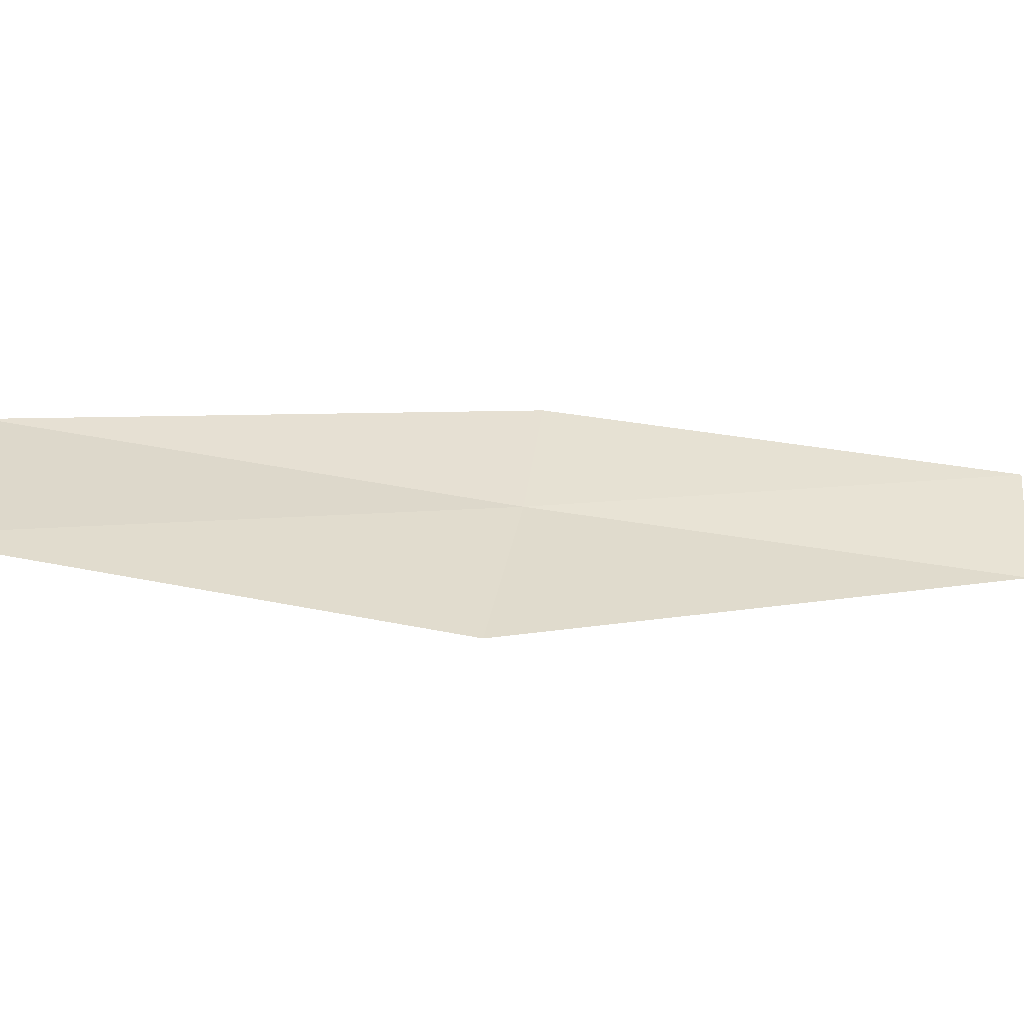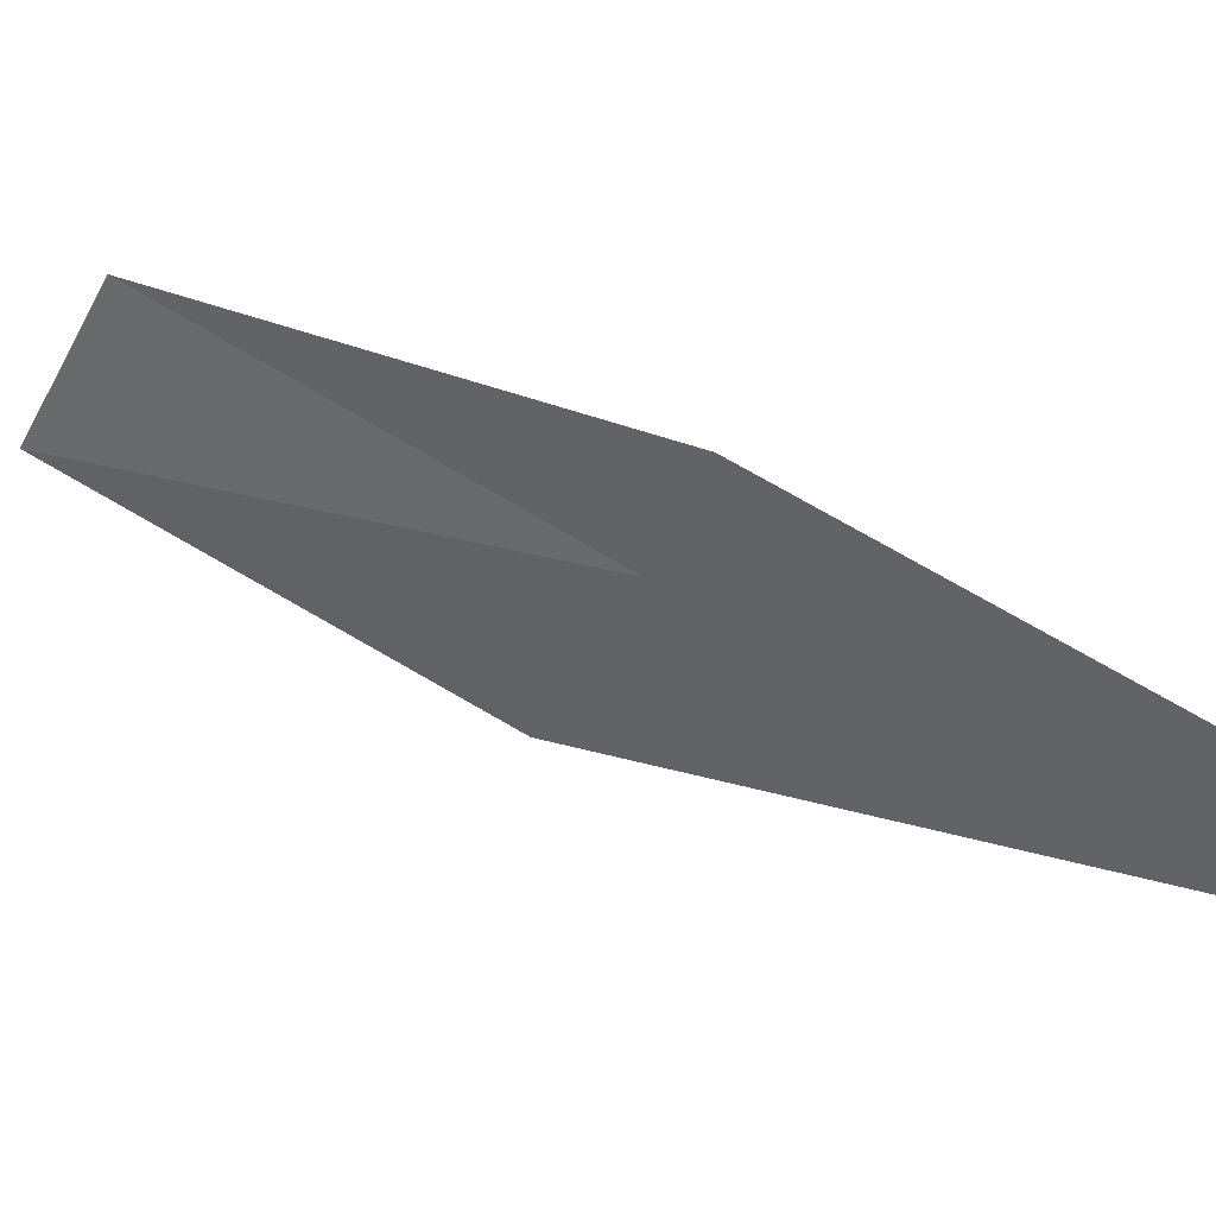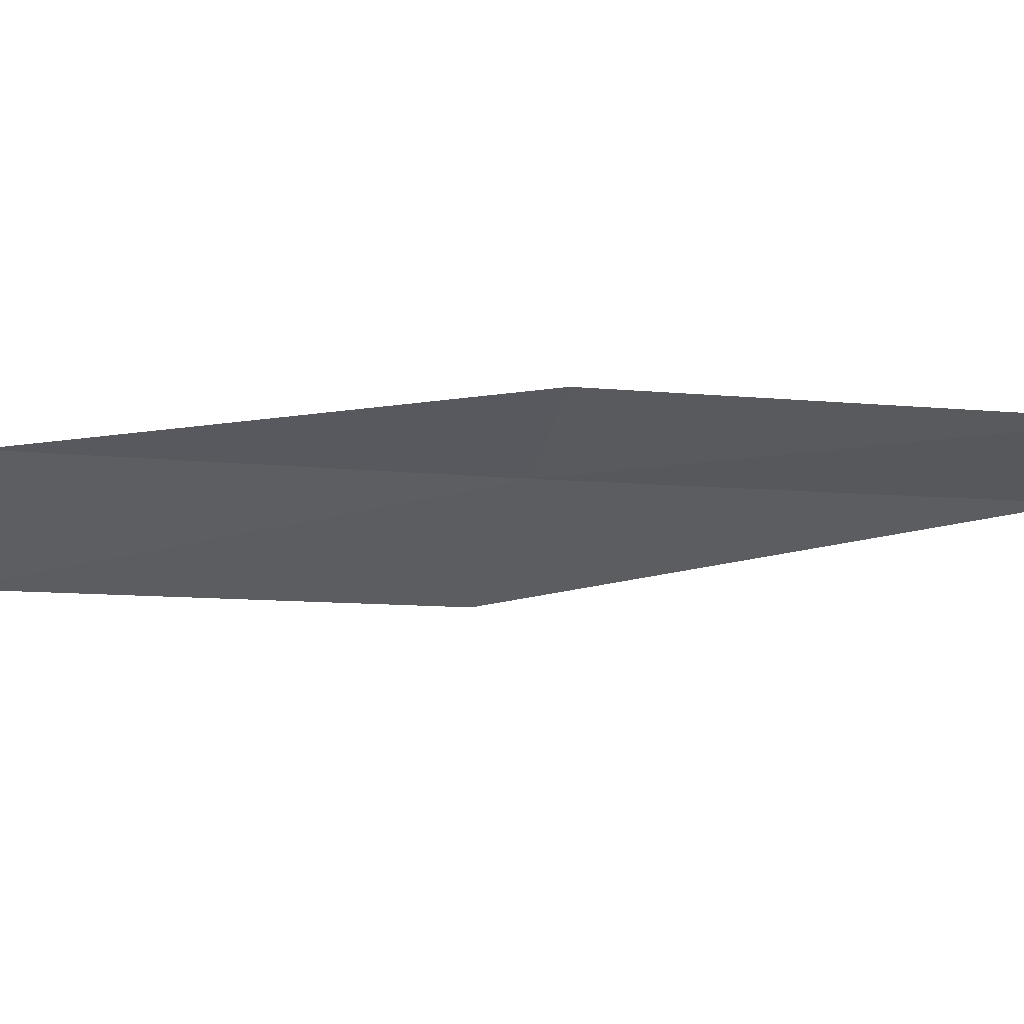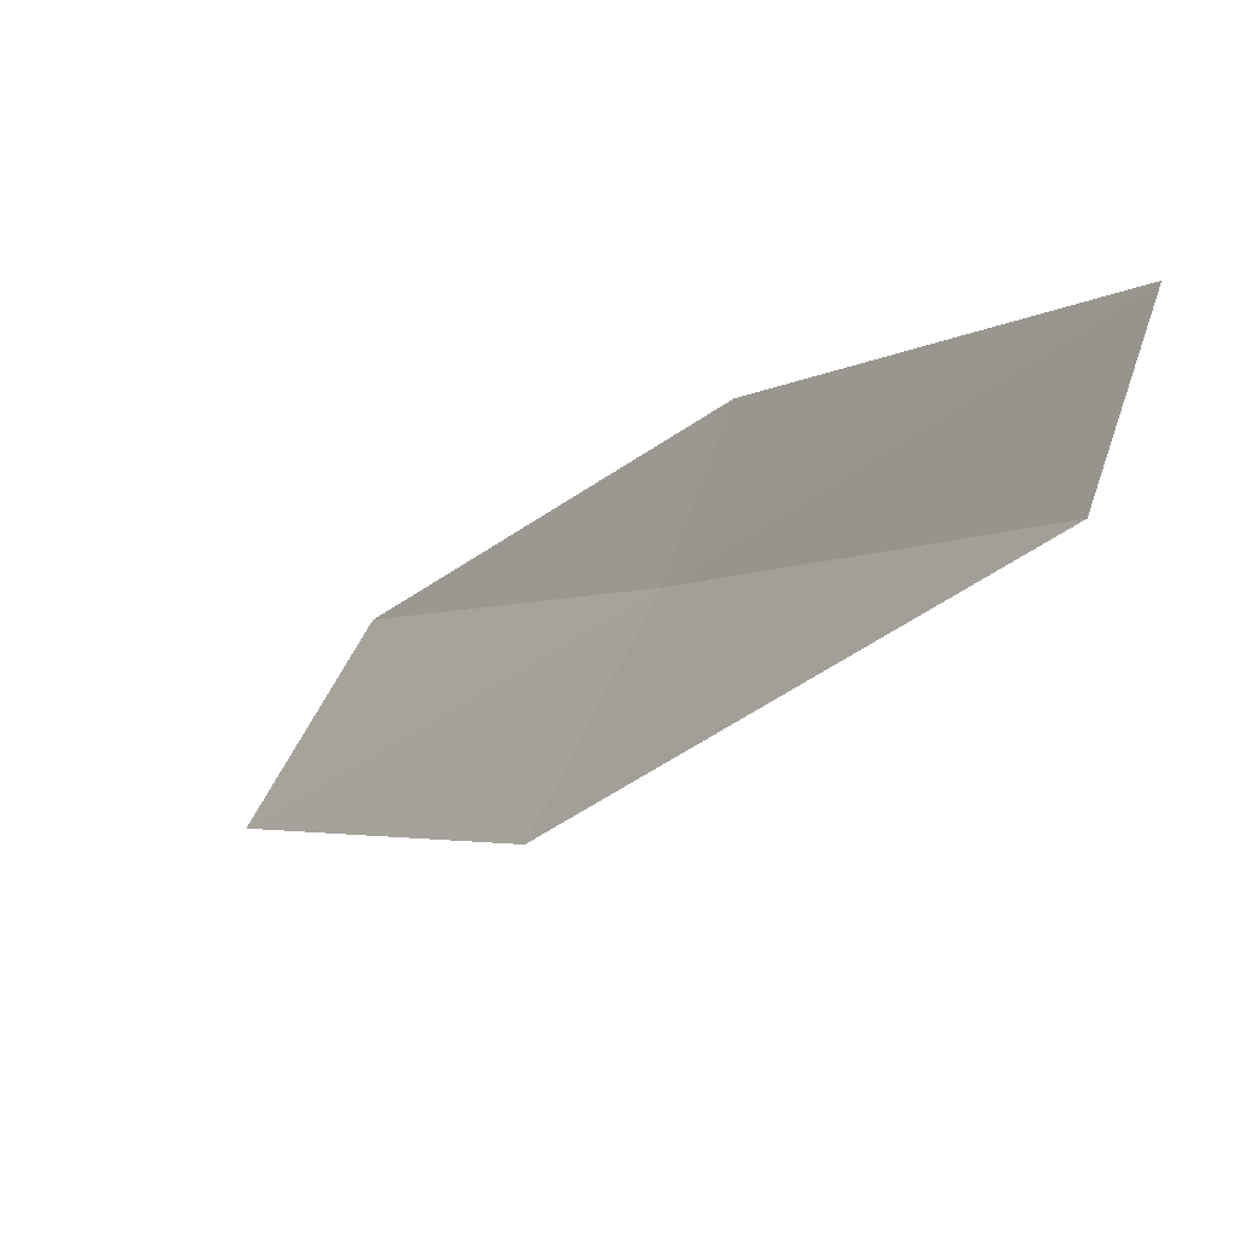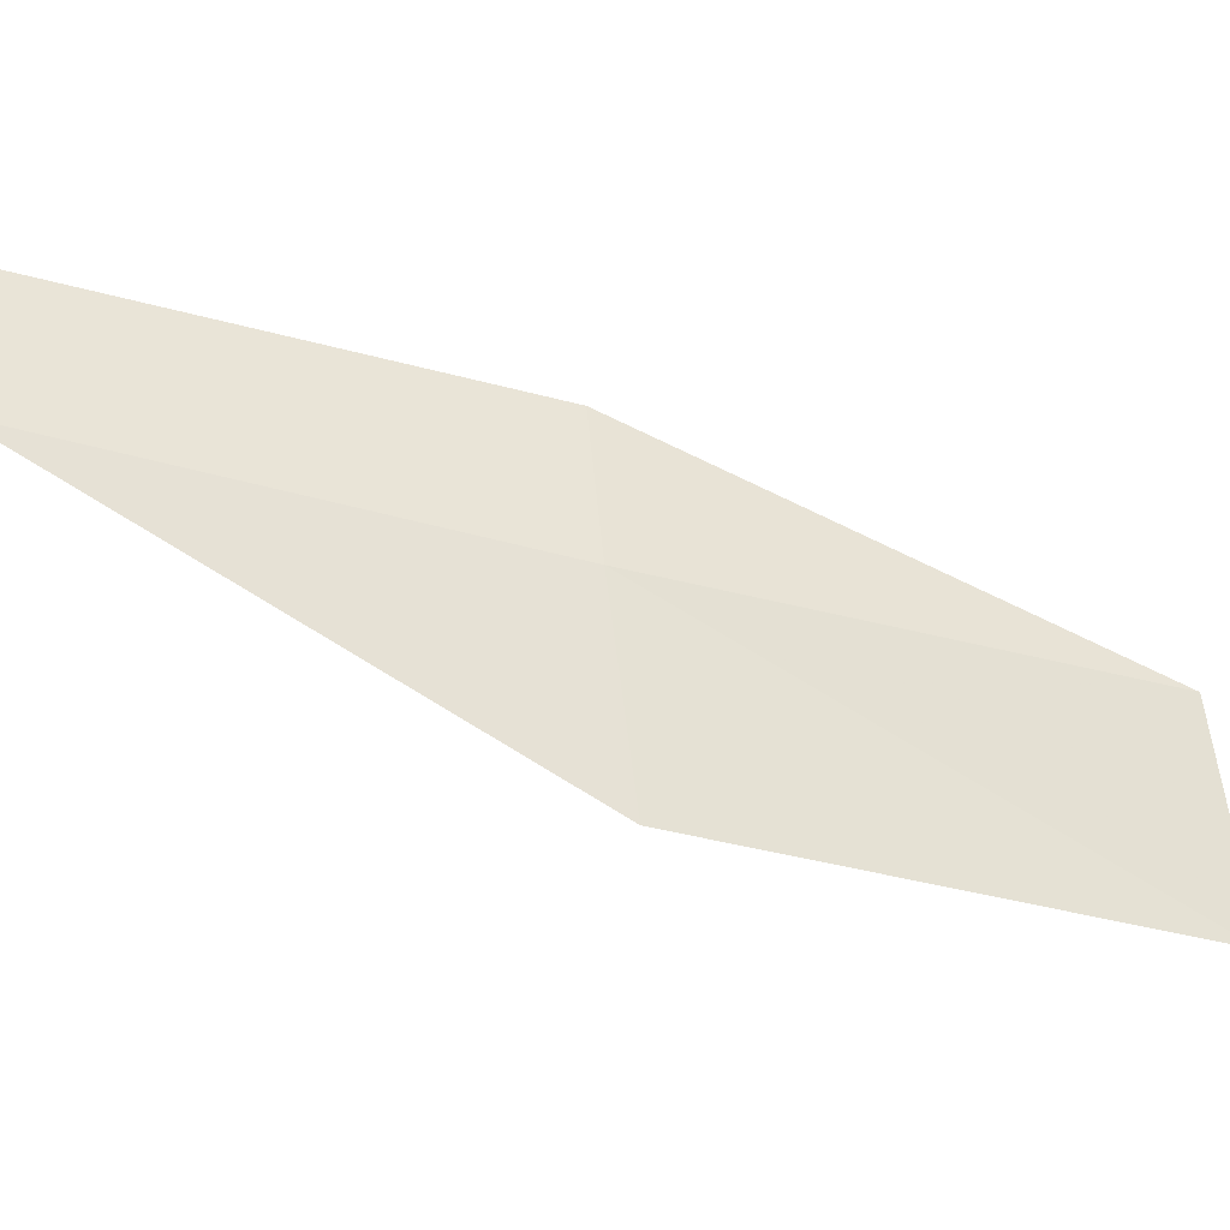
<metadata>
{"format":"obj","ext":"obj","renderer":"f3d","projection":"perspective","resolution":1024,"background":"white","views":[{"elev":-32.3,"azim":110.3,"up":"+Y"},{"elev":63.1,"azim":152.8,"up":"+Y"},{"elev":77.8,"azim":124.1,"up":"+Y"},{"elev":-7.4,"azim":-178.9,"up":"+Y"},{"elev":-55.4,"azim":-74.9,"up":"+Y"}]}
</metadata>
<code>
v 2.192 -23.75 6
v 1.924 -23.06 6
v 0.7147 -23.13 4
v 0.9464 -23.83 4
v 2.675 -24.67 6
v 3.432 -23.6 8
v 3.962 -24.49 8
f 1 2 3
f 1 3 4
f 1 4 5
f 1 6 2
f 1 7 6
f 1 5 7

</code>
